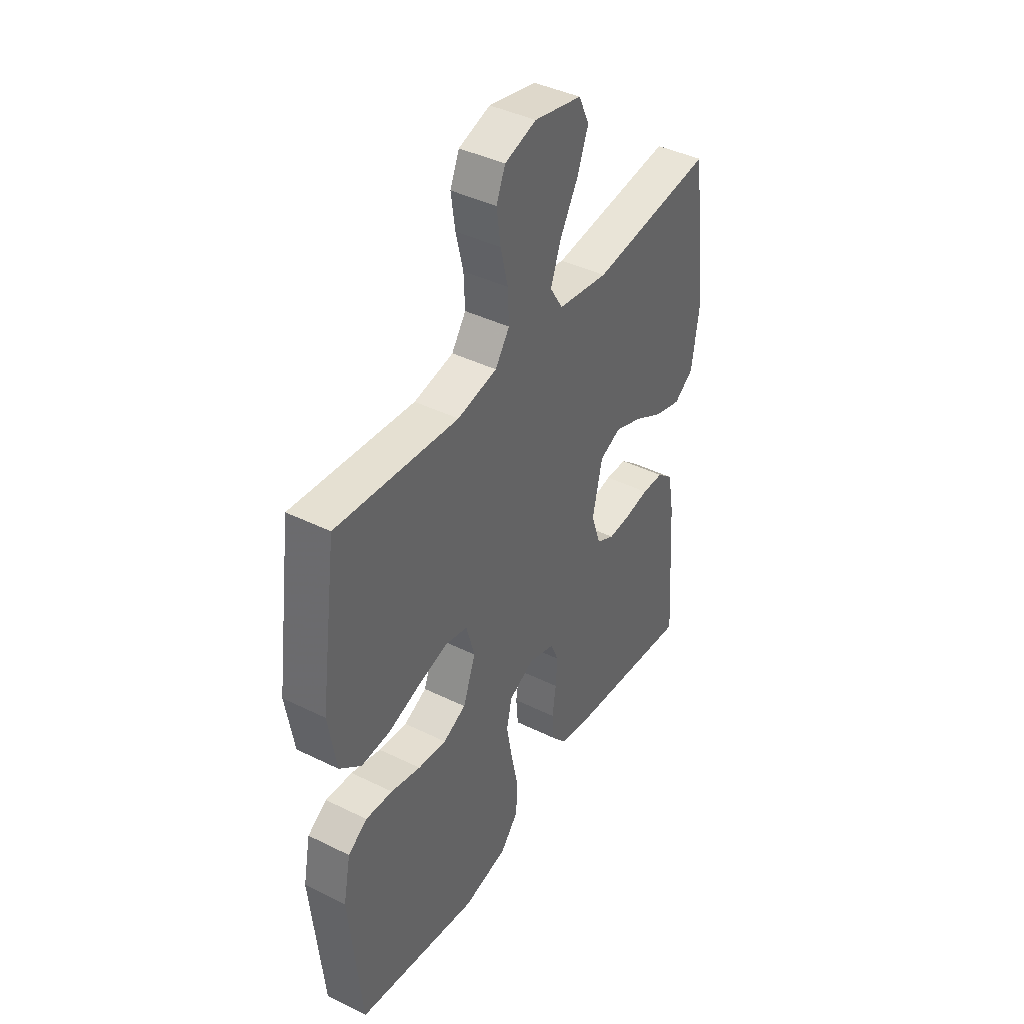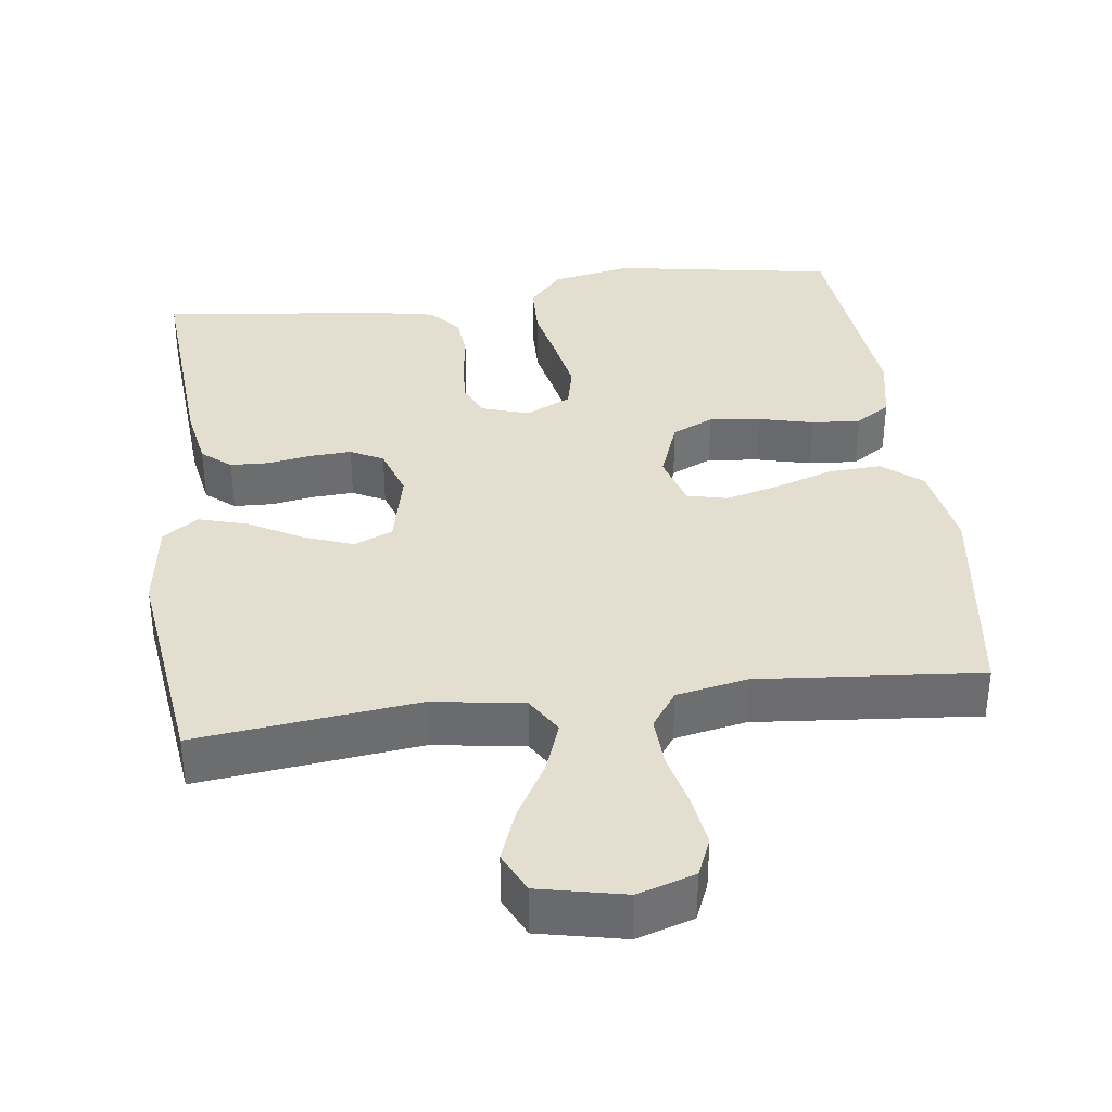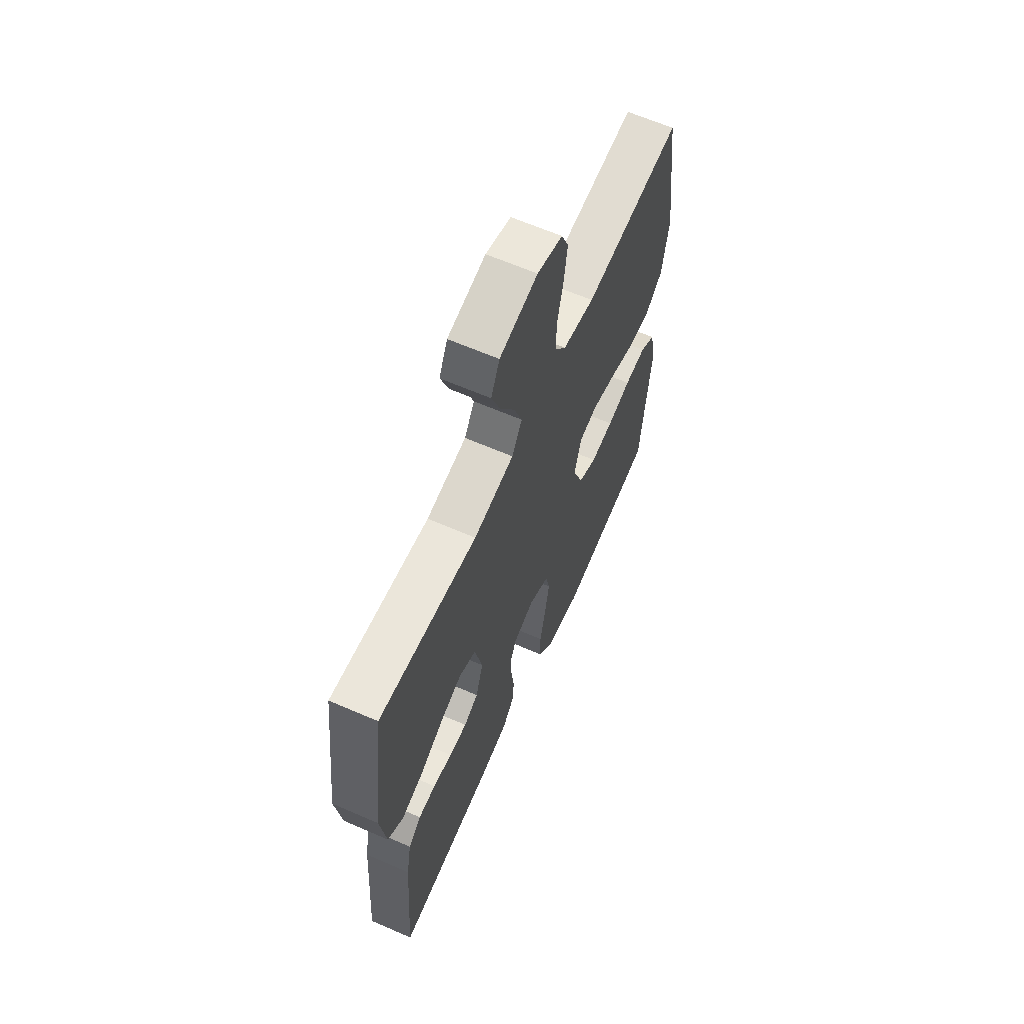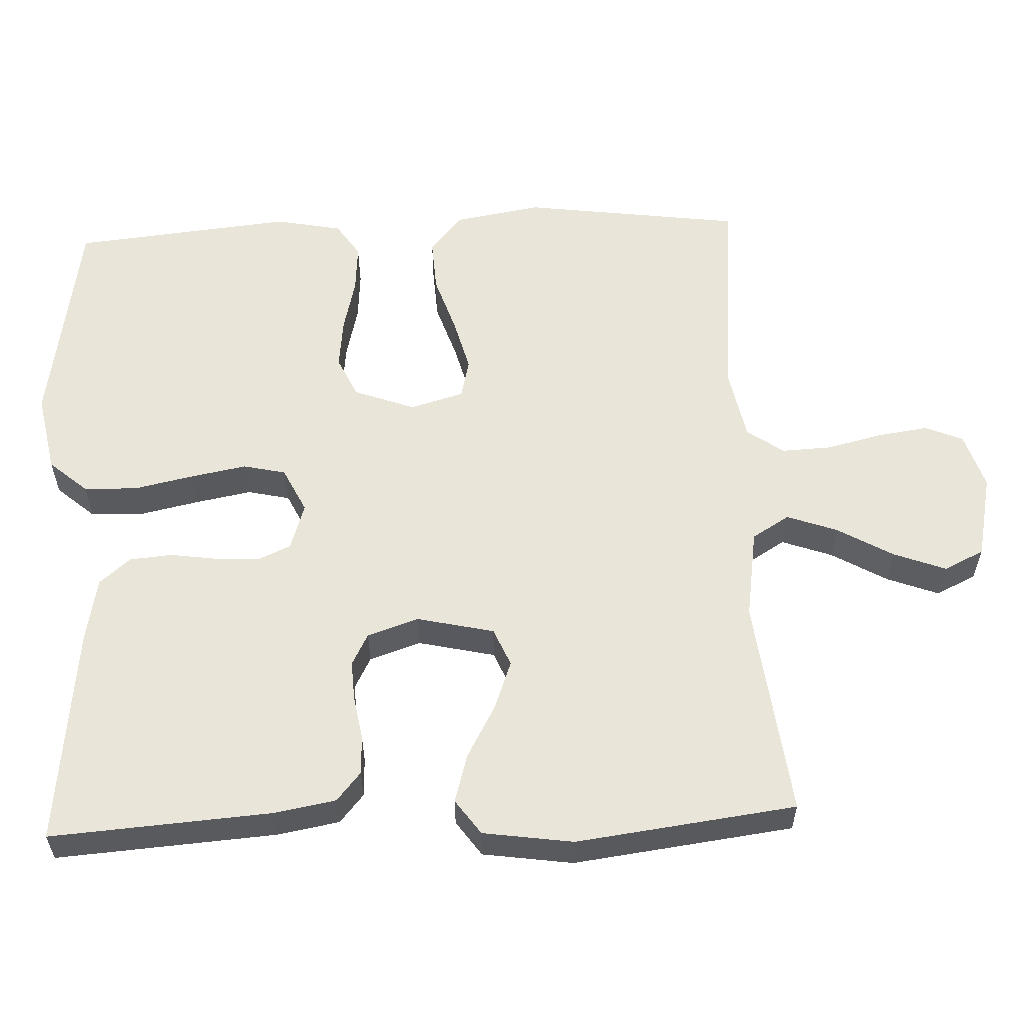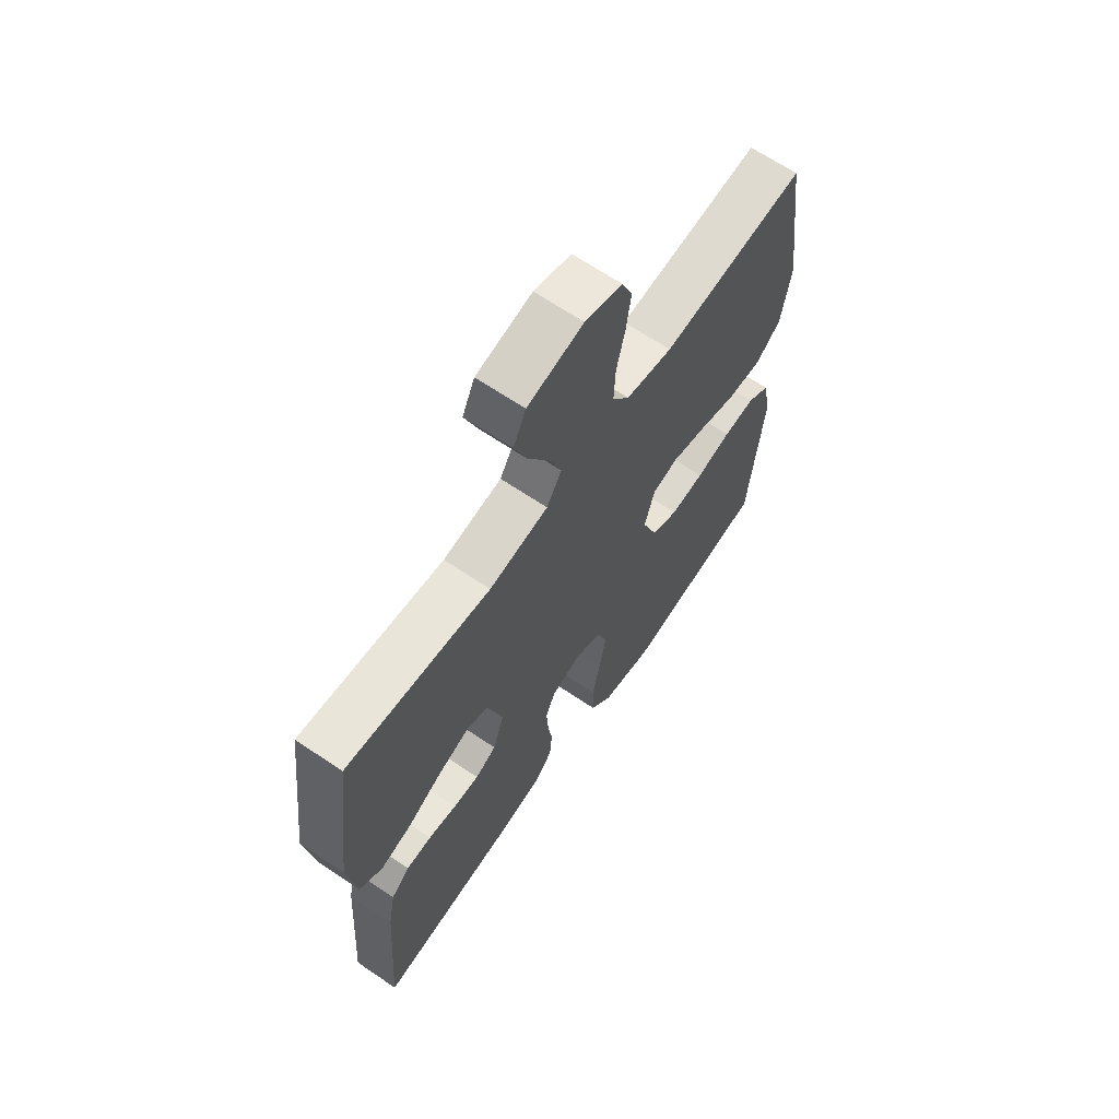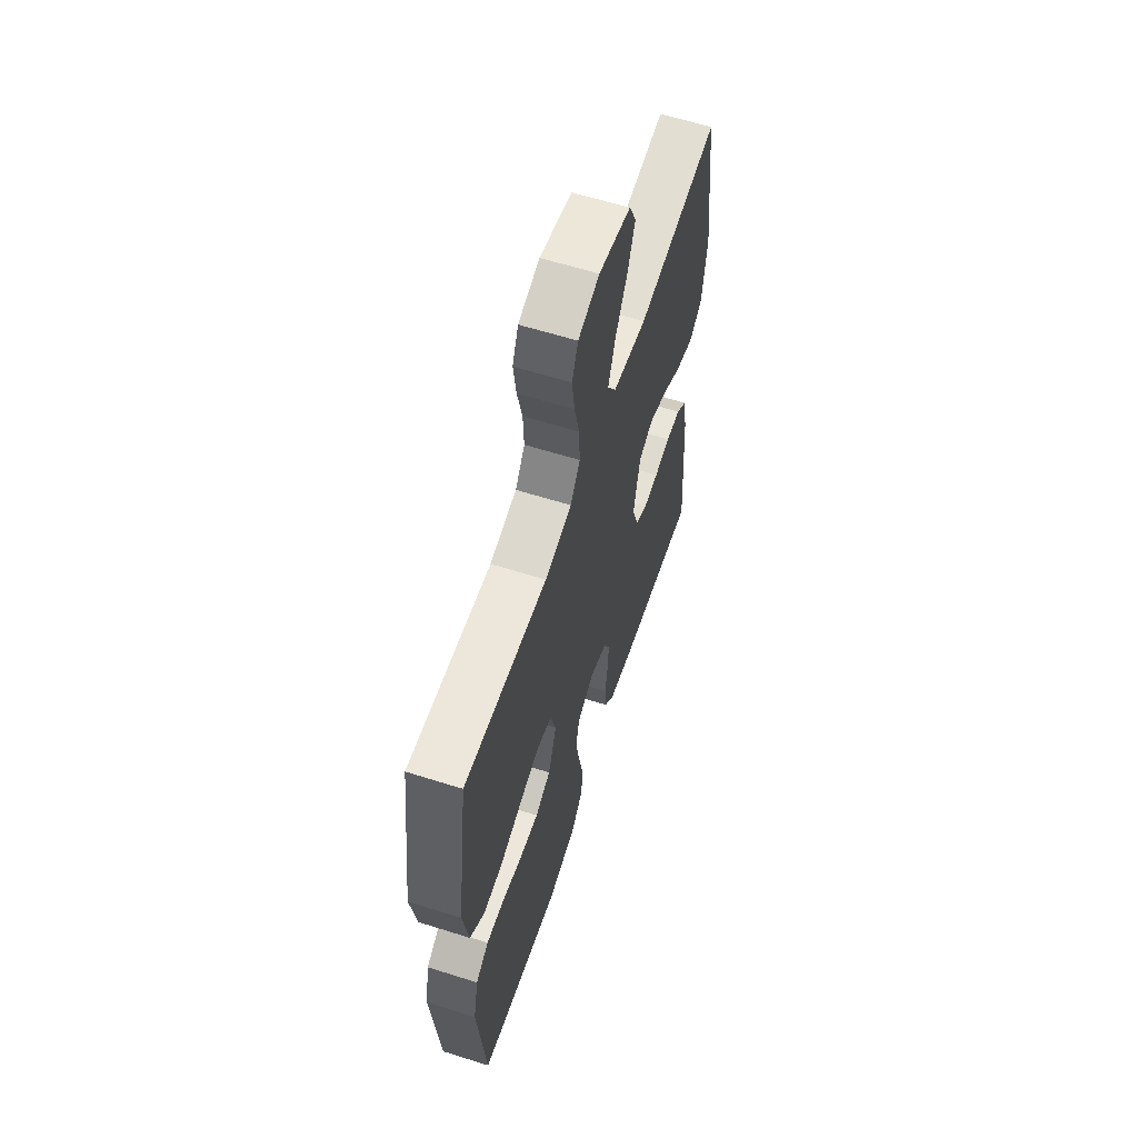
<metadata>
{"format":"obj","ext":"obj","renderer":"f3d","projection":"perspective","resolution":1024,"background":"white","views":[{"elev":41.3,"azim":120.9,"up":"+Z"},{"elev":36.4,"azim":-7.4,"up":"+Y"},{"elev":63.7,"azim":-66.3,"up":"+Z"},{"elev":58.1,"azim":-92.5,"up":"+Y"},{"elev":65.7,"azim":-55.7,"up":"+Z"},{"elev":60.9,"azim":107.9,"up":"+Z"}]}
</metadata>
<code>
v 0.5 0.07 0.5
v 0.541 0.07 0.2
v 0.521 0.07 0.081
v 0.468 0.07 0.037
v 0.396 0.07 0.041
v 0.317 0.07 0.067
v 0.244 0.07 0.086
v 0.19 0.07 0.073
v 0.169 0.07 0
v 0.2 0.07 -0.083
v 0.256 0.07 -0.109
v 0.326 0.07 -0.101
v 0.399 0.07 -0.083
v 0.465 0.07 -0.078
v 0.512 0.07 -0.109
v 0.53 0.07 -0.2
v 0.5 0.07 -0.5
v 0.2 0.07 -0.55
v 0.091 0.07 -0.529
v 0.046 0.07 -0.477
v 0.044 0.07 -0.404
v 0.061 0.07 -0.323
v 0.075 0.07 -0.247
v 0.062 0.07 -0.189
v 0 0.07 -0.159
v -0.064 0.07 -0.18
v -0.084 0.07 -0.226
v -0.08 0.07 -0.286
v -0.071 0.07 -0.349
v -0.076 0.07 -0.407
v -0.112 0.07 -0.449
v -0.2 0.07 -0.466
v -0.5 0.07 -0.5
v -0.479 0.07 -0.2
v -0.464 0.07 -0.115
v -0.425 0.07 -0.082
v -0.372 0.07 -0.08
v -0.313 0.07 -0.09
v -0.258 0.07 -0.093
v -0.214 0.07 -0.07
v -0.191 0.07 0
v -0.215 0.07 0.105
v -0.267 0.07 0.127
v -0.334 0.07 0.102
v -0.406 0.07 0.062
v -0.472 0.07 0.043
v -0.52 0.07 0.077
v -0.538 0.07 0.2
v -0.5 0.07 0.5
v -0.2 0.07 0.465
v -0.077 0.07 0.484
v -0.046 0.07 0.535
v -0.071 0.07 0.604
v -0.115 0.07 0.68
v -0.142 0.07 0.751
v -0.116 0.07 0.806
v 0 0.07 0.831
v 0.077 0.07 0.807
v 0.099 0.07 0.755
v 0.089 0.07 0.685
v 0.071 0.07 0.61
v 0.068 0.07 0.542
v 0.103 0.07 0.492
v 0.2 0.07 0.473
v 0.5 0 0.5
v 0.541 0 0.2
v 0.521 0 0.081
v 0.468 0 0.037
v 0.396 0 0.041
v 0.317 0 0.067
v 0.244 0 0.086
v 0.19 0 0.073
v 0.169 0 0
v 0.2 0 -0.083
v 0.256 0 -0.109
v 0.326 0 -0.101
v 0.399 0 -0.083
v 0.465 0 -0.078
v 0.512 0 -0.109
v 0.53 0 -0.2
v 0.5 0 -0.5
v 0.2 0 -0.55
v 0.091 0 -0.529
v 0.046 0 -0.477
v 0.044 0 -0.404
v 0.061 0 -0.323
v 0.075 0 -0.247
v 0.062 0 -0.189
v 0 0 -0.159
v -0.064 0 -0.18
v -0.084 0 -0.226
v -0.08 0 -0.286
v -0.071 0 -0.349
v -0.076 0 -0.407
v -0.112 0 -0.449
v -0.2 0 -0.466
v -0.5 0 -0.5
v -0.479 0 -0.2
v -0.464 0 -0.115
v -0.425 0 -0.082
v -0.372 0 -0.08
v -0.313 0 -0.09
v -0.258 0 -0.093
v -0.214 0 -0.07
v -0.191 0 0
v -0.215 0 0.105
v -0.267 0 0.127
v -0.334 0 0.102
v -0.406 0 0.062
v -0.472 0 0.043
v -0.52 0 0.077
v -0.538 0 0.2
v -0.5 0 0.5
v -0.2 0 0.465
v -0.077 0 0.484
v -0.046 0 0.535
v -0.071 0 0.604
v -0.115 0 0.68
v -0.142 0 0.751
v -0.116 0 0.806
v 0 0 0.831
v 0.077 0 0.807
v 0.099 0 0.755
v 0.089 0 0.685
v 0.071 0 0.61
v 0.068 0 0.542
v 0.103 0 0.492
v 0.2 0 0.473
f 58 59 60 61
f 58 61 62
f 57 58 62
f 56 57 62
f 53 54 55 56
f 52 53 56 62
f 51 52 62 63
f 47 48 49 50
f 44 45 46 47
f 43 44 47 50
f 42 43 50 51
f 35 36 37 38
f 35 38 39
f 34 35 39
f 33 34 39
f 32 33 39 40
f 28 29 30 31
f 27 28 31 32
f 26 27 32 40
f 19 20 21 22
f 19 22 23
f 18 19 23
f 17 18 23 24
f 15 16 17 24
f 12 13 14 15
f 11 12 15 24
f 3 4 5 6
f 3 6 7
f 64 1 2 3
f 64 3 7
f 63 64 7 8
f 41 42 51 63
f 41 63 8 9
f 25 26 40 41
f 25 41 9 10
f 10 11 24 25
f 125 124 123 122
f 126 125 122
f 126 122 121
f 126 121 120
f 120 119 118 117
f 126 120 117 116
f 127 126 116 115
f 114 113 112 111
f 111 110 109 108
f 114 111 108 107
f 115 114 107 106
f 102 101 100 99
f 103 102 99
f 103 99 98
f 103 98 97
f 104 103 97 96
f 95 94 93 92
f 96 95 92 91
f 104 96 91 90
f 86 85 84 83
f 87 86 83
f 87 83 82
f 88 87 82 81
f 88 81 80 79
f 79 78 77 76
f 88 79 76 75
f 70 69 68 67
f 71 70 67
f 67 66 65 128
f 71 67 128
f 72 71 128 127
f 127 115 106 105
f 73 72 127 105
f 105 104 90 89
f 74 73 105 89
f 89 88 75 74
f 1 65 66 2
f 2 66 67 3
f 3 67 68 4
f 4 68 69 5
f 5 69 70 6
f 6 70 71 7
f 7 71 72 8
f 8 72 73 9
f 9 73 74 10
f 10 74 75 11
f 11 75 76 12
f 12 76 77 13
f 13 77 78 14
f 14 78 79 15
f 15 79 80 16
f 16 80 81 17
f 17 81 82 18
f 18 82 83 19
f 19 83 84 20
f 20 84 85 21
f 21 85 86 22
f 22 86 87 23
f 23 87 88 24
f 24 88 89 25
f 25 89 90 26
f 26 90 91 27
f 27 91 92 28
f 28 92 93 29
f 29 93 94 30
f 30 94 95 31
f 31 95 96 32
f 32 96 97 33
f 33 97 98 34
f 34 98 99 35
f 35 99 100 36
f 36 100 101 37
f 37 101 102 38
f 38 102 103 39
f 39 103 104 40
f 40 104 105 41
f 41 105 106 42
f 42 106 107 43
f 43 107 108 44
f 44 108 109 45
f 45 109 110 46
f 46 110 111 47
f 47 111 112 48
f 48 112 113 49
f 49 113 114 50
f 50 114 115 51
f 51 115 116 52
f 52 116 117 53
f 53 117 118 54
f 54 118 119 55
f 55 119 120 56
f 56 120 121 57
f 57 121 122 58
f 58 122 123 59
f 59 123 124 60
f 60 124 125 61
f 61 125 126 62
f 62 126 127 63
f 63 127 128 64
f 64 128 65 1

</code>
